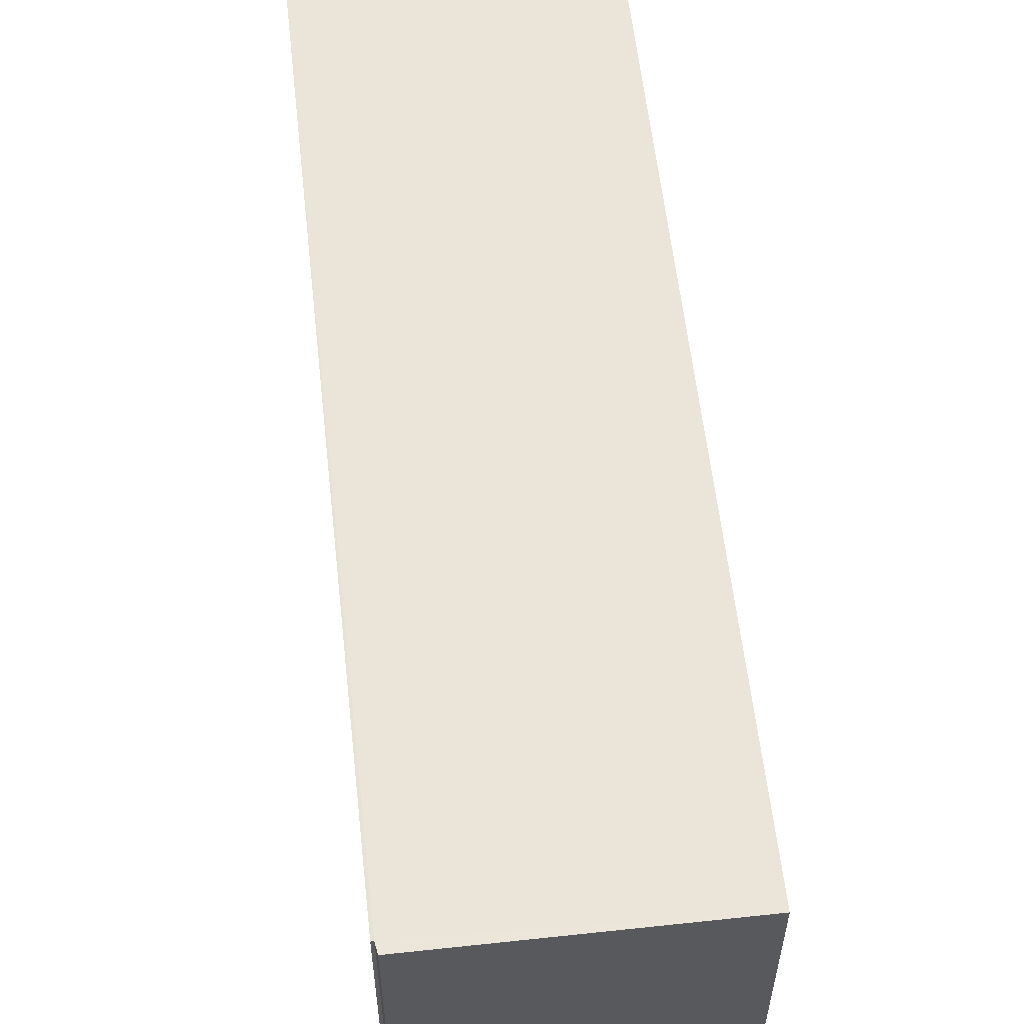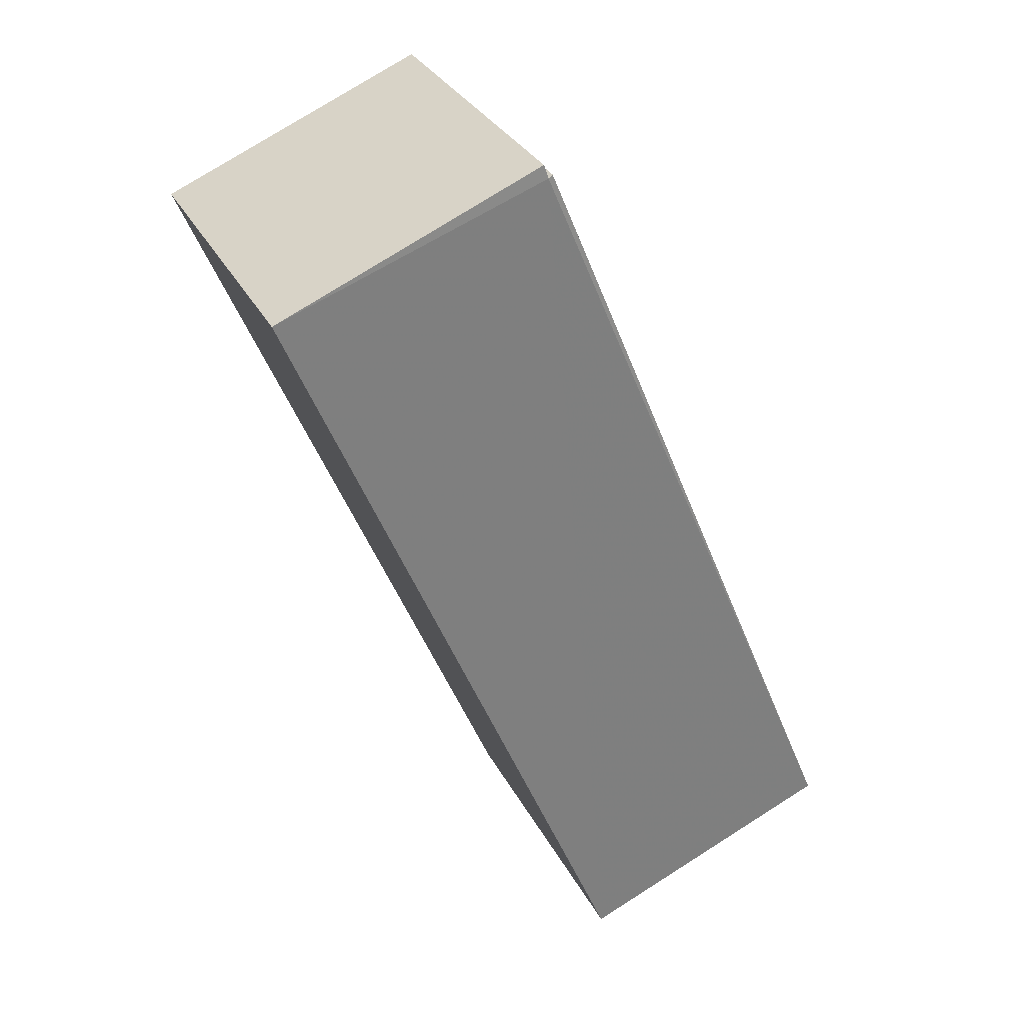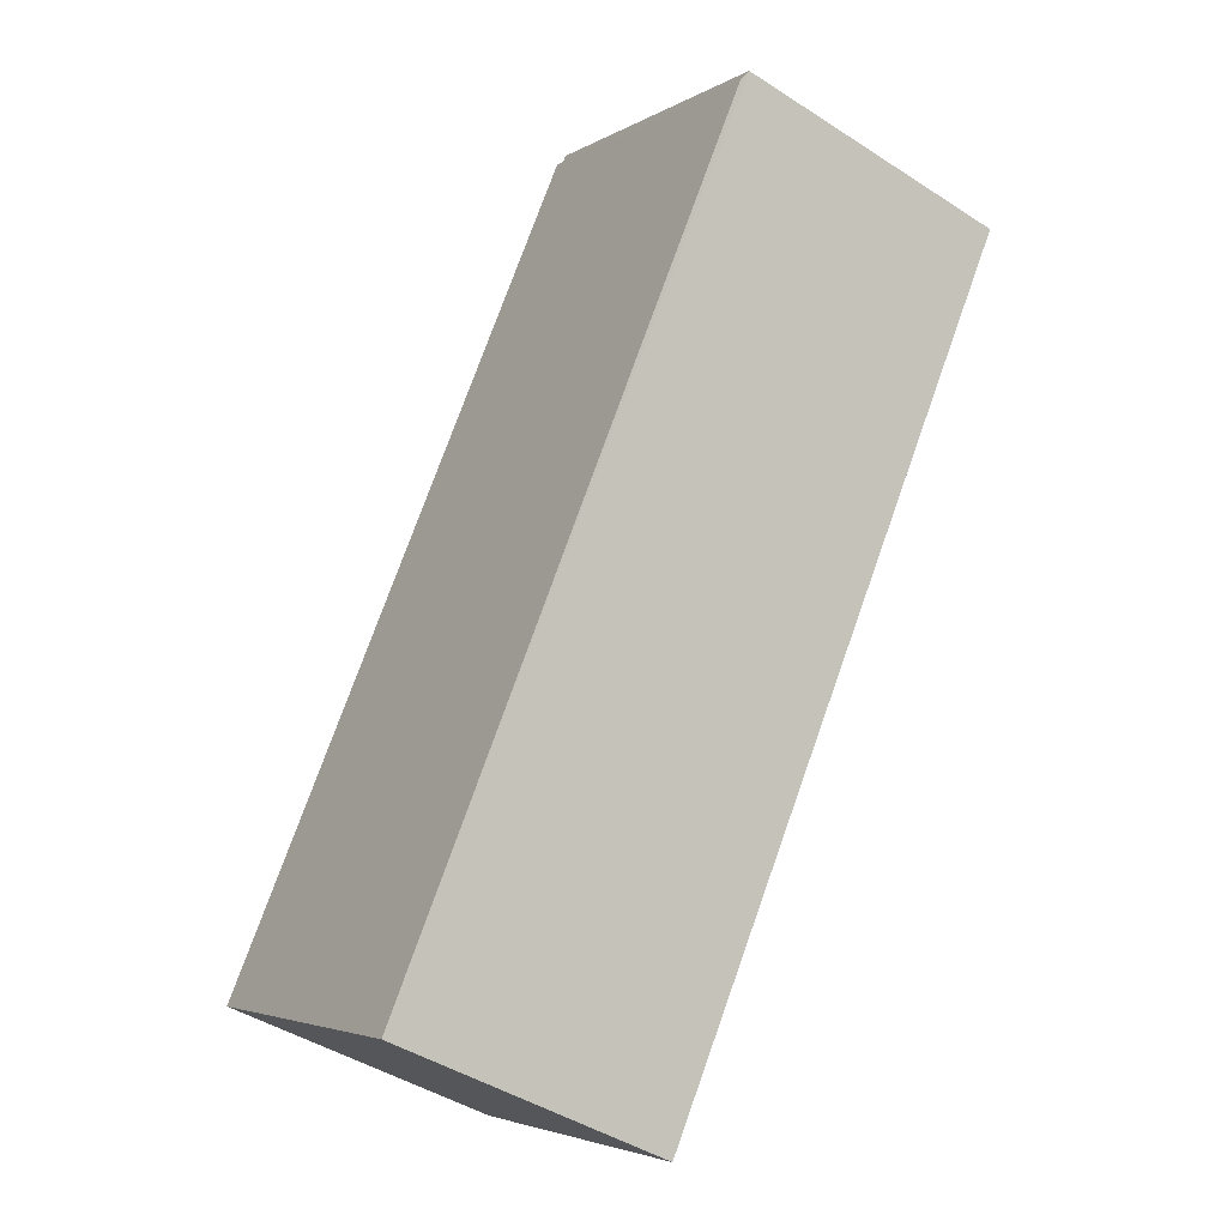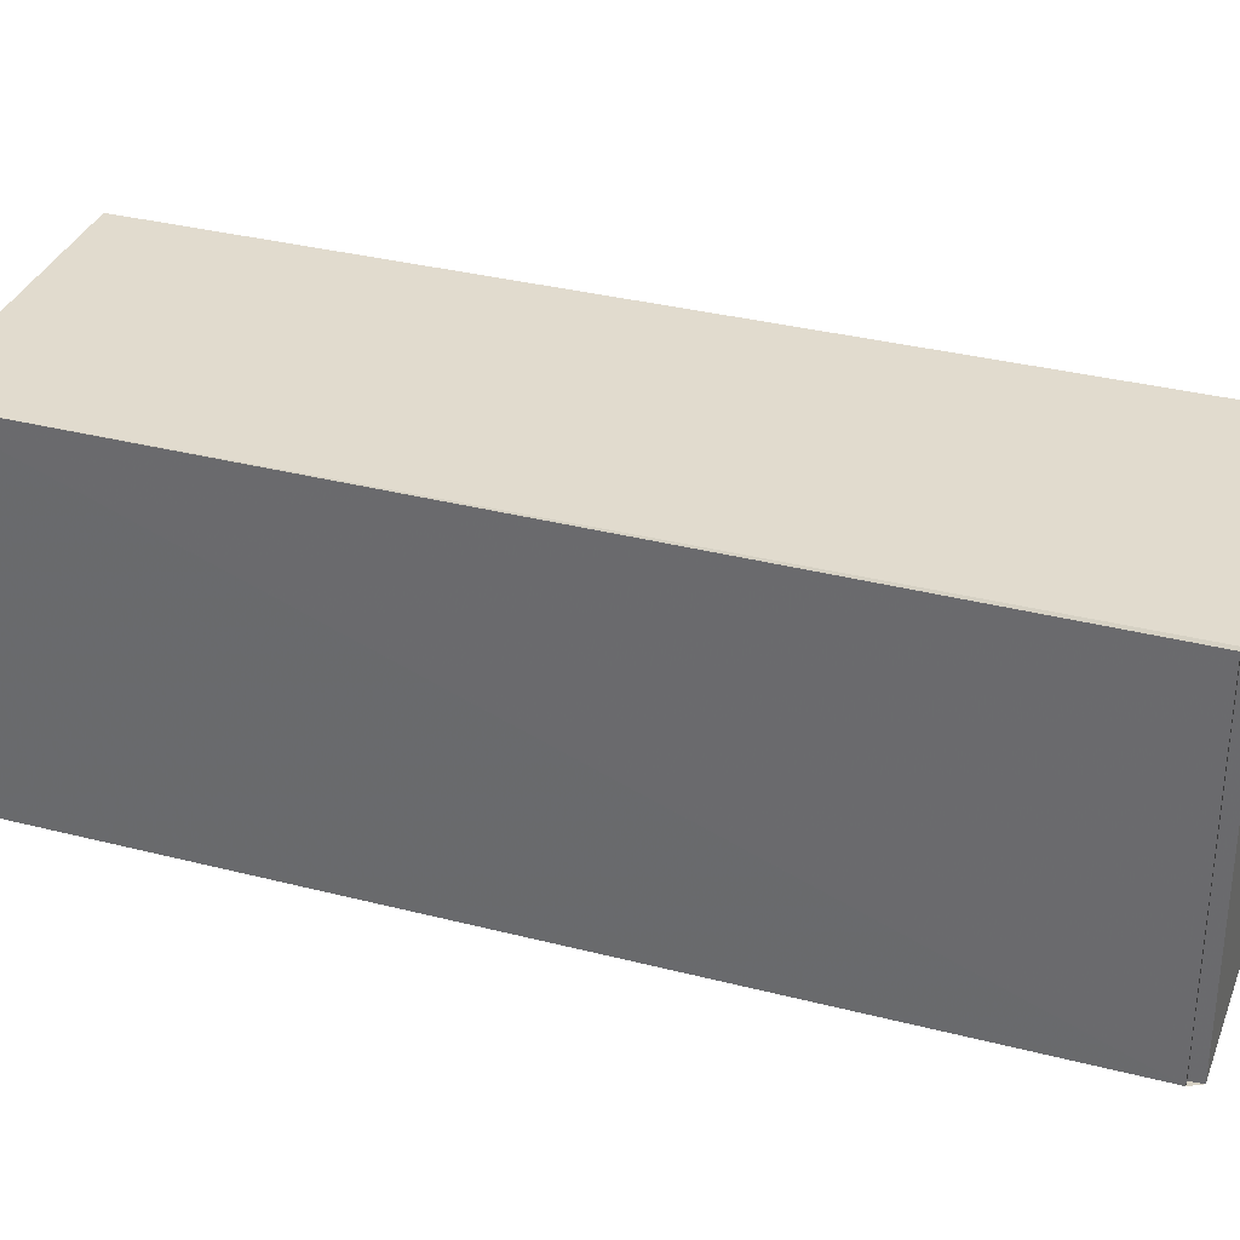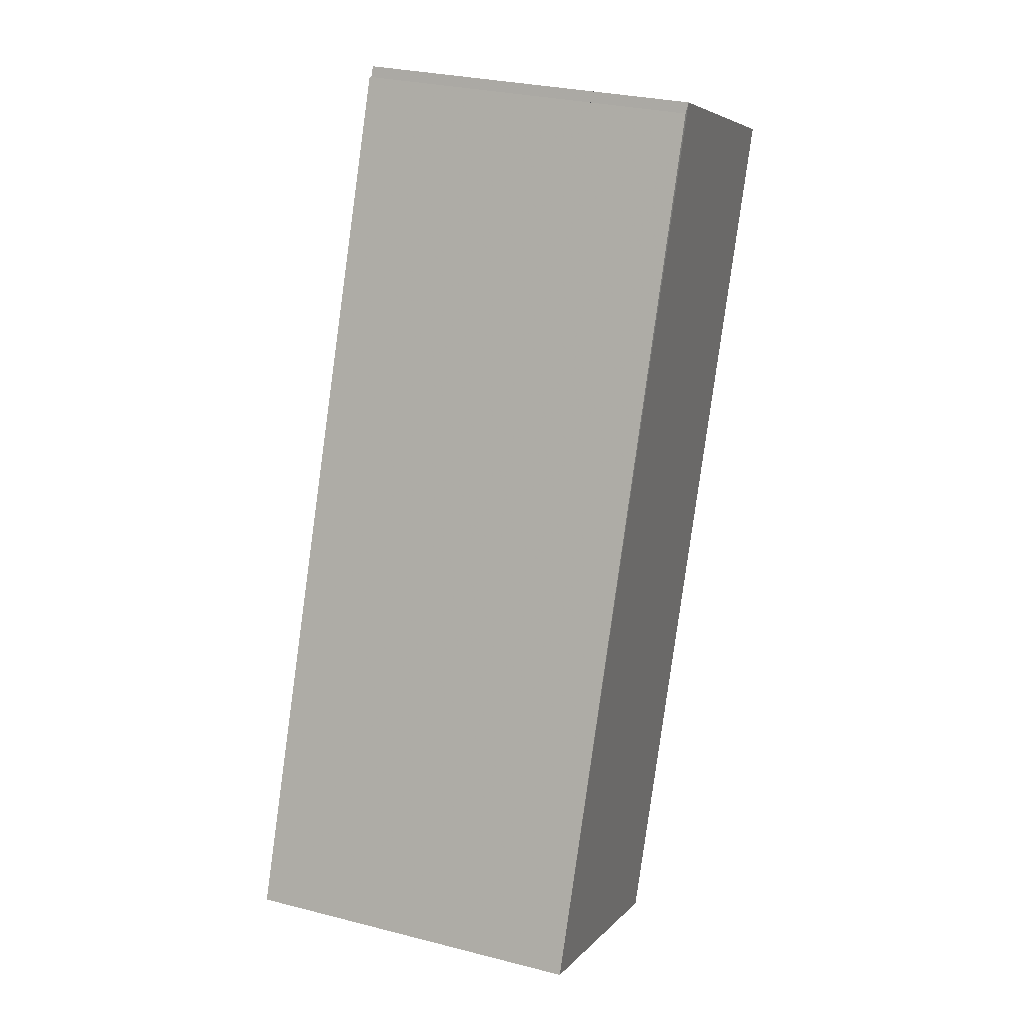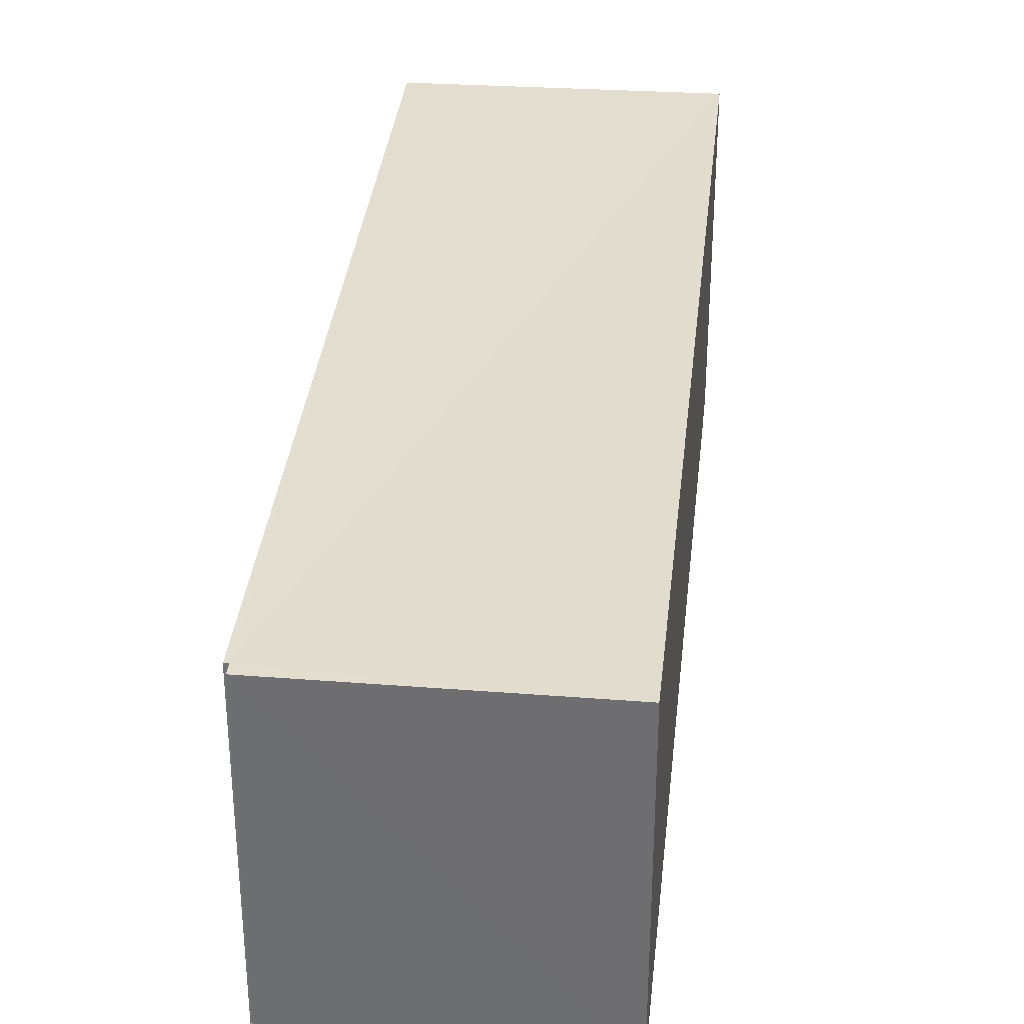
<metadata>
{"format":"obj","ext":"obj","renderer":"f3d","projection":"perspective","resolution":1024,"background":"white","views":[{"elev":58.6,"azim":-163.7,"up":"+Z"},{"elev":31.2,"azim":-23.3,"up":"+Y"},{"elev":-4.2,"azim":150.3,"up":"+Y"},{"elev":33.7,"azim":131.9,"up":"+Z"},{"elev":29.1,"azim":110.8,"up":"+Y"},{"elev":34.9,"azim":-151.3,"up":"+Z"}]}
</metadata>
<code>
v 8.512e+04 4.46e+05 -1.064
v 8.512e+04 4.46e+05 -1.064
v 8.512e+04 4.46e+05 -1.064
v 8.512e+04 4.46e+05 -1.064
v 8.512e+04 4.46e+05 -1.064
v 8.511e+04 4.46e+05 -1.064
v 8.511e+04 4.46e+05 4.526
v 8.512e+04 4.46e+05 4.524
v 8.512e+04 4.46e+05 4.516
v 8.512e+04 4.46e+05 4.517
v 8.512e+04 4.46e+05 4.517
v 8.512e+04 4.46e+05 4.517
f 1 2 3 4 5 6
f 7 6 5 8
f 8 5 4 9
f 9 4 3 10
f 10 3 2 11
f 12 1 6 7
f 11 2 1 12
f 11 12 7 8 9 10

</code>
